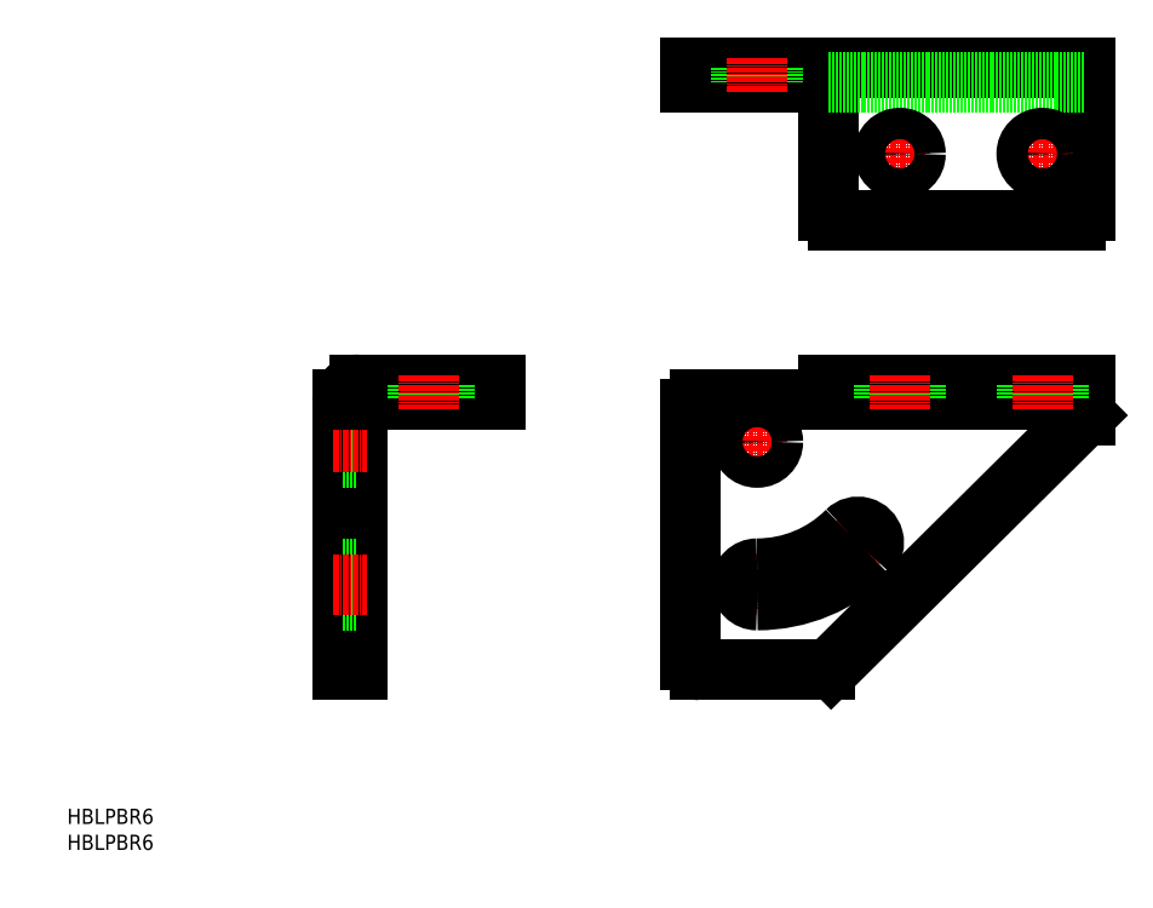
<metadata>
{"format":"dxf","ext":"dxf","renderer":"ezdxf+matplotlib","layout":"modelspace","background":"white","min_lineweight":24,"dpi":150}
</metadata>
<code>
0
SECTION
2
ENTITIES
0
TEXT
8
0
10
-55.61
20
-23.1
30
0
40
3.2
1
HBLPBR6
0
TEXT
8
0
10
-55.61
20
-28.56
30
0
40
3.2
1
HBLPBR6
0
LINE
8
0
10
158.5
20
66.12
30
0
11
77.52
21
66.12
31
0
0
LINE
8
0
10
75.52
20
64.12
30
0
11
75.52
21
11.32
31
0
0
LINE
8
0
10
77.52
20
9.315
30
0
11
103.7
21
9.315
31
0
0
LINE
8
0
10
158.5
20
66.12
30
0
11
158.5
21
62.92
31
0
0
LINE
8
0
10
158.5
20
62.92
30
0
11
105.1
21
9.896
31
0
0
LINE
8
0
10
158.5
20
66.12
30
0
11
158.5
21
69.32
31
0
0
LINE
8
0
10
158.5
20
69.32
30
0
11
104.5
21
69.32
31
0
0
LINE
8
0
10
104.5
20
69.32
30
0
11
104.5
21
66.12
31
0
0
LINE
8
0
10
75.52
20
136.1
30
0
11
158.5
21
136.1
31
0
0
LINE
8
0
10
158.5
20
136.1
30
0
11
158.5
21
105.9
31
0
0
LINE
8
0
10
156.5
20
103.9
30
0
11
106.5
21
103.9
31
0
0
LINE
8
0
10
104.5
20
105.9
30
0
11
104.5
21
132.9
31
0
0
LINE
8
0
10
75.52
20
136.1
30
0
11
75.52
21
132.9
31
0
0
LINE
8
0
10
75.52
20
132.9
30
0
11
104.5
21
132.9
31
0
0
LINE
8
0
10
104.5
20
132.9
30
0
11
158.5
21
132.9
31
0
0
LINE
8
0
10
34.52
20
69.32
30
0
11
5.821
21
69.32
31
0
0
LINE
8
0
10
2.321
20
65.82
30
0
11
2.321
21
9.315
31
0
0
LINE
8
0
10
2.321
20
9.315
30
0
11
5.521
21
9.315
31
0
0
LINE
8
0
10
5.521
20
9.315
30
0
11
5.521
21
66.12
31
0
0
LINE
8
0
10
34.52
20
69.32
30
0
11
34.52
21
66.12
31
0
0
LINE
8
0
10
34.52
20
66.12
30
0
11
9.021
21
66.12
31
0
0
LINE
8
CENTER
10
149.5
20
123.2
30
0
11
149.5
21
112.6
31
0
0
LINE
8
CENTER
10
154.8
20
117.9
30
0
11
144.2
21
117.9
31
0
0
CIRCLE
8
0
10
149.5
20
117.9
30
0
40
3.3
0
LINE
8
CENTER
10
119.5
20
123.2
30
0
11
119.5
21
112.6
31
0
0
LINE
8
CENTER
10
124.8
20
117.9
30
0
11
114.2
21
117.9
31
0
0
CIRCLE
8
0
10
119.5
20
117.9
30
0
40
3.3
0
LINE
8
CENTER
10
89.52
20
62.62
30
0
11
89.52
21
52.02
31
0
0
LINE
8
CENTER
10
94.82
20
57.32
30
0
11
84.22
21
57.32
31
0
0
CIRCLE
8
0
10
89.52
20
57.32
30
0
40
3.3
0
LINE
8
CENTER
10
89.52
20
32.62
30
0
11
89.52
21
22.02
31
0
0
ARC
8
CENTER
10
89.52
20
57.32
30
0
40
30
50
259.9
51
325.1
0
LINE
8
CENTER
10
107
20
39.85
30
0
11
114.5
21
32.35
31
0
0
ARC
8
0
10
89.52
20
57.32
30
0
40
26.7
50
270
51
315
0
ARC
8
0
10
89.52
20
57.32
30
0
40
33.3
50
270
51
315
0
ARC
8
0
10
110.7
20
36.1
30
0
40
3.3
50
315
51
135
0
ARC
8
0
10
89.52
20
27.32
30
0
40
3.3
50
90
51
270
0
LINE
8
0
10
152.8
20
69.32
30
0
11
152.8
21
66.12
31
0
0
LINE
8
0
10
146.2
20
69.32
30
0
11
146.2
21
66.12
31
0
0
LINE
8
CENTER
10
149.5
20
71.32
30
0
11
149.5
21
64.12
31
0
0
LINE
8
0
10
122.8
20
69.32
30
0
11
122.8
21
66.12
31
0
0
LINE
8
0
10
116.2
20
69.32
30
0
11
116.2
21
66.12
31
0
0
LINE
8
CENTER
10
119.5
20
71.32
30
0
11
119.5
21
64.12
31
0
0
LINE
8
0
10
23.82
20
69.32
30
0
11
23.82
21
66.12
31
0
0
LINE
8
0
10
17.22
20
69.32
30
0
11
17.22
21
66.12
31
0
0
LINE
8
CENTER
10
20.52
20
71.32
30
0
11
20.52
21
64.12
31
0
0
LINE
8
0
10
2.321
20
60.62
30
0
11
5.521
21
60.62
31
0
0
LINE
8
0
10
2.321
20
54.02
30
0
11
5.521
21
54.02
31
0
0
LINE
8
CENTER
10
0.3208
20
57.32
30
0
11
7.521
21
57.32
31
0
0
LINE
8
0
10
2.321
20
30.62
30
0
11
5.521
21
30.62
31
0
0
LINE
8
0
10
2.321
20
24.02
30
0
11
5.521
21
24.02
31
0
0
LINE
8
CENTER
10
0.3208
20
27.32
30
0
11
7.521
21
27.32
31
0
0
ARC
8
0
10
77.52
20
64.12
30
0
40
2
50
90
51
180
0
ARC
8
0
10
77.52
20
11.32
30
0
40
2
50
180
51
270
0
ARC
8
0
10
103.7
20
11.32
30
0
40
2
50
270
51
314.8
0
ARC
8
0
10
156.5
20
105.9
30
0
40
2
50
270
51
7e-15
0
ARC
8
0
10
106.5
20
105.9
30
0
40
2
50
180
51
270
0
ARC
8
0
10
5.821
20
65.82
30
0
40
3.5
50
90
51
180
0
ARC
8
0
10
9.021
20
62.62
30
0
40
3.5
50
90
51
180
0
LINE
8
0
10
5.521
20
66.12
30
0
11
2.321
21
66.12
31
0
0
LINE
8
0
10
92.82
20
136.1
30
0
11
92.82
21
132.9
31
0
0
LINE
8
0
10
86.22
20
136.1
30
0
11
86.22
21
132.9
31
0
0
LINE
8
CENTER
10
89.52
20
138.1
30
0
11
89.52
21
130.9
31
0
0
ENDSEC
0
EOF

</code>
